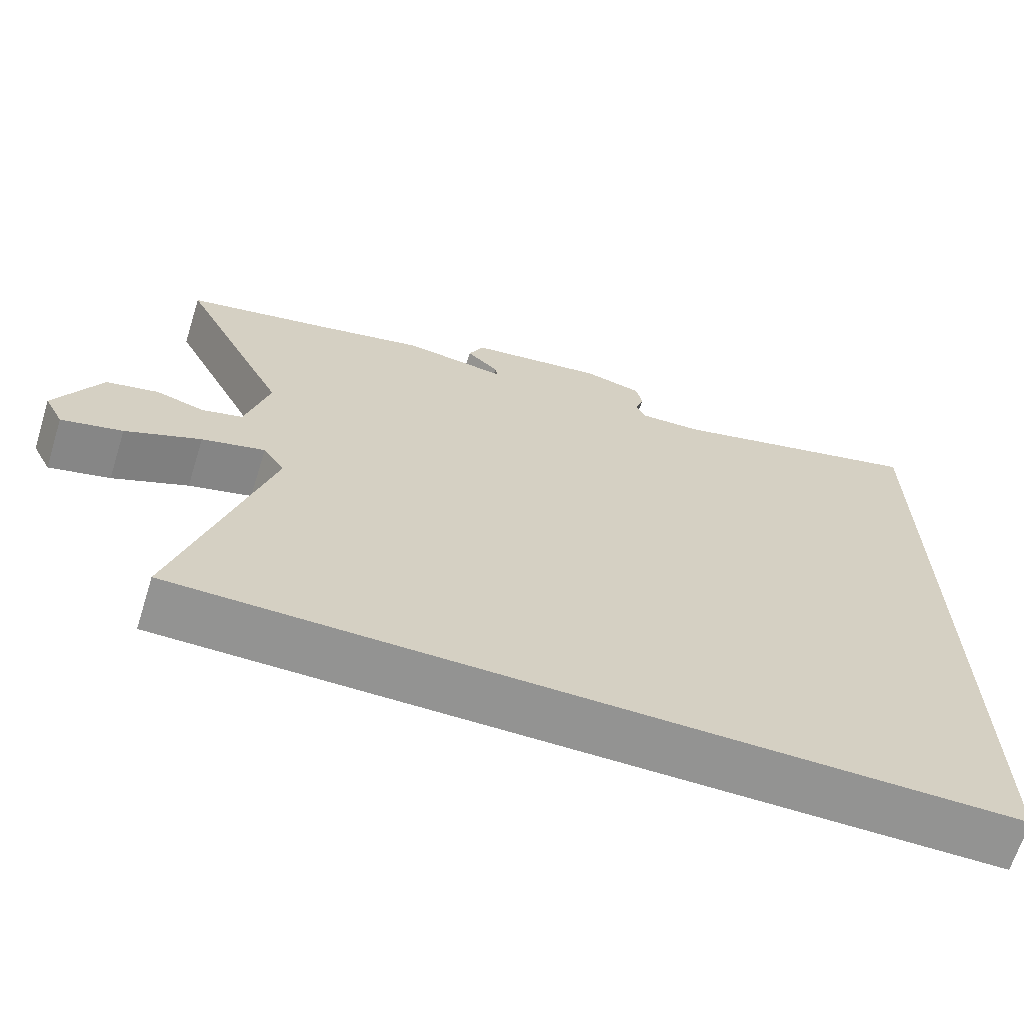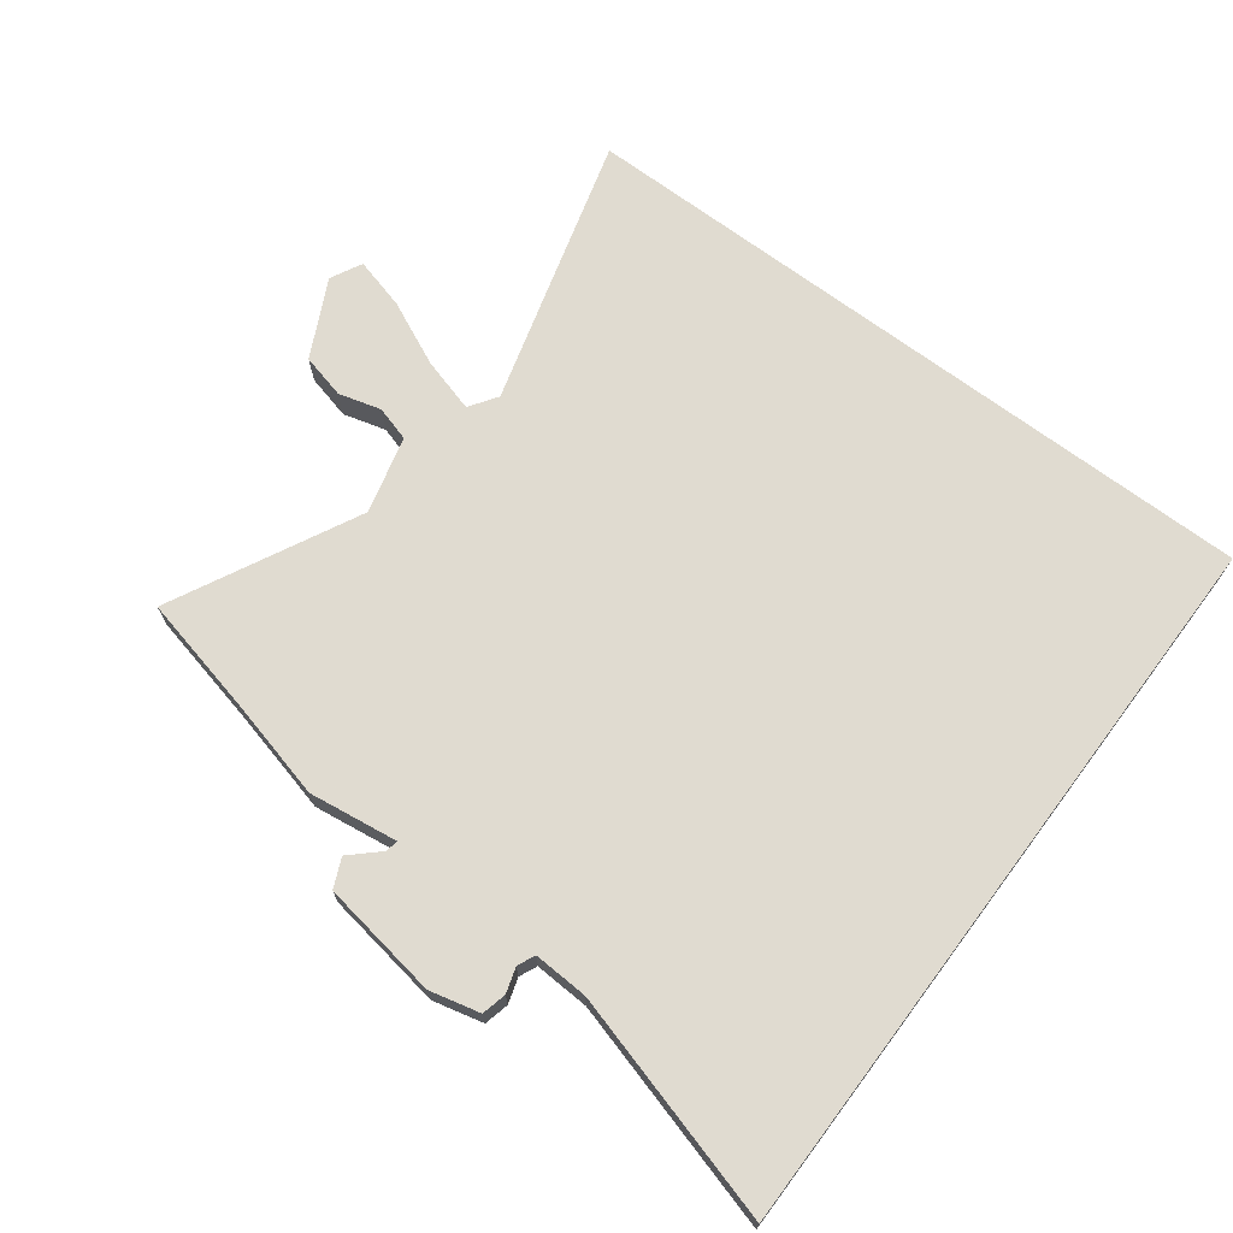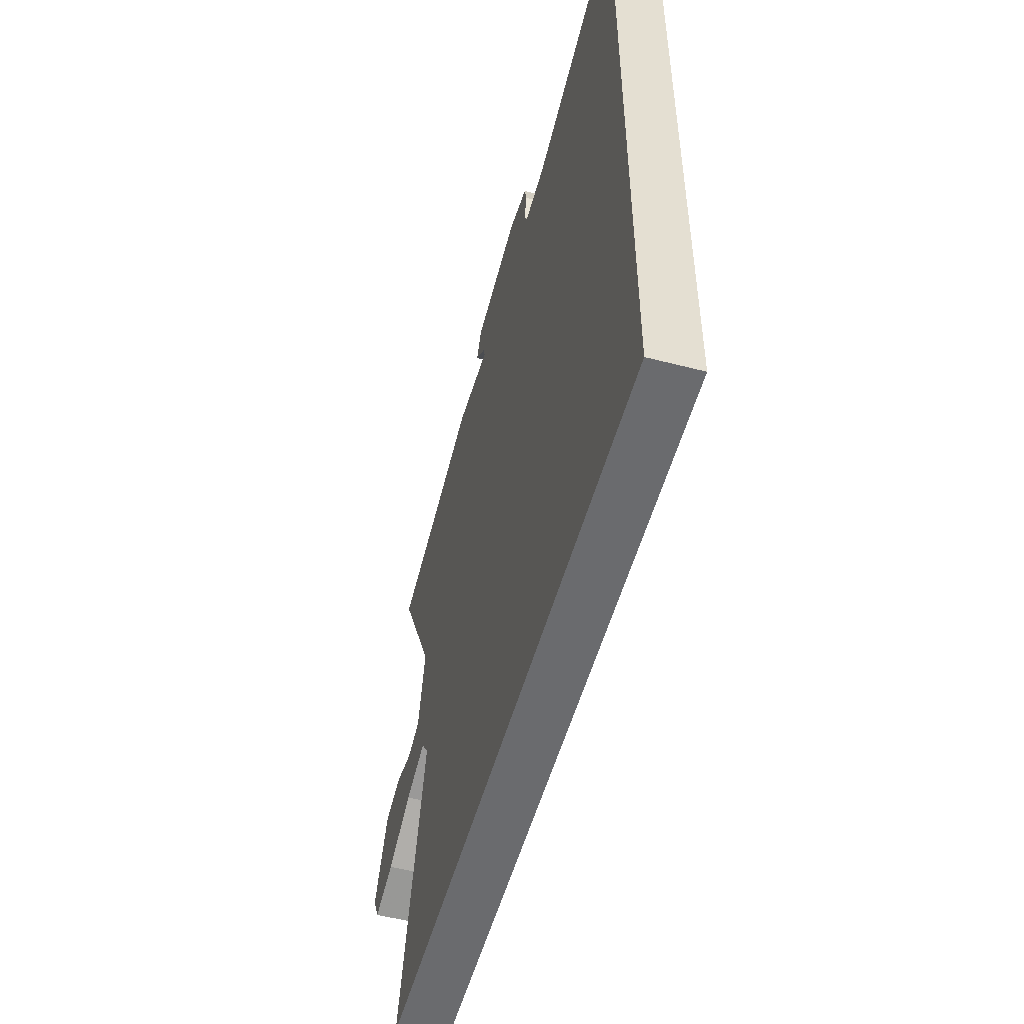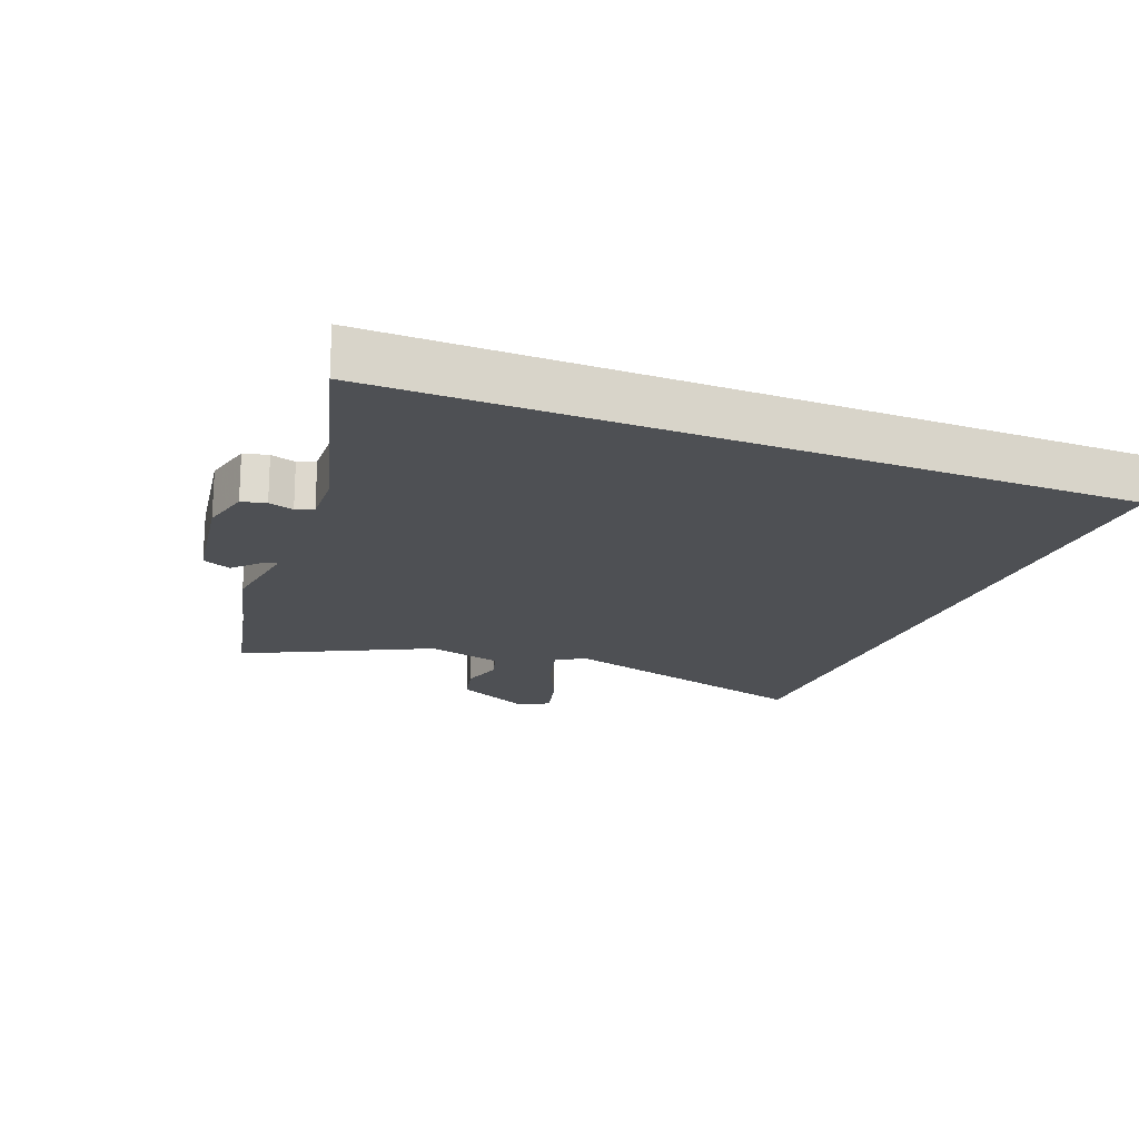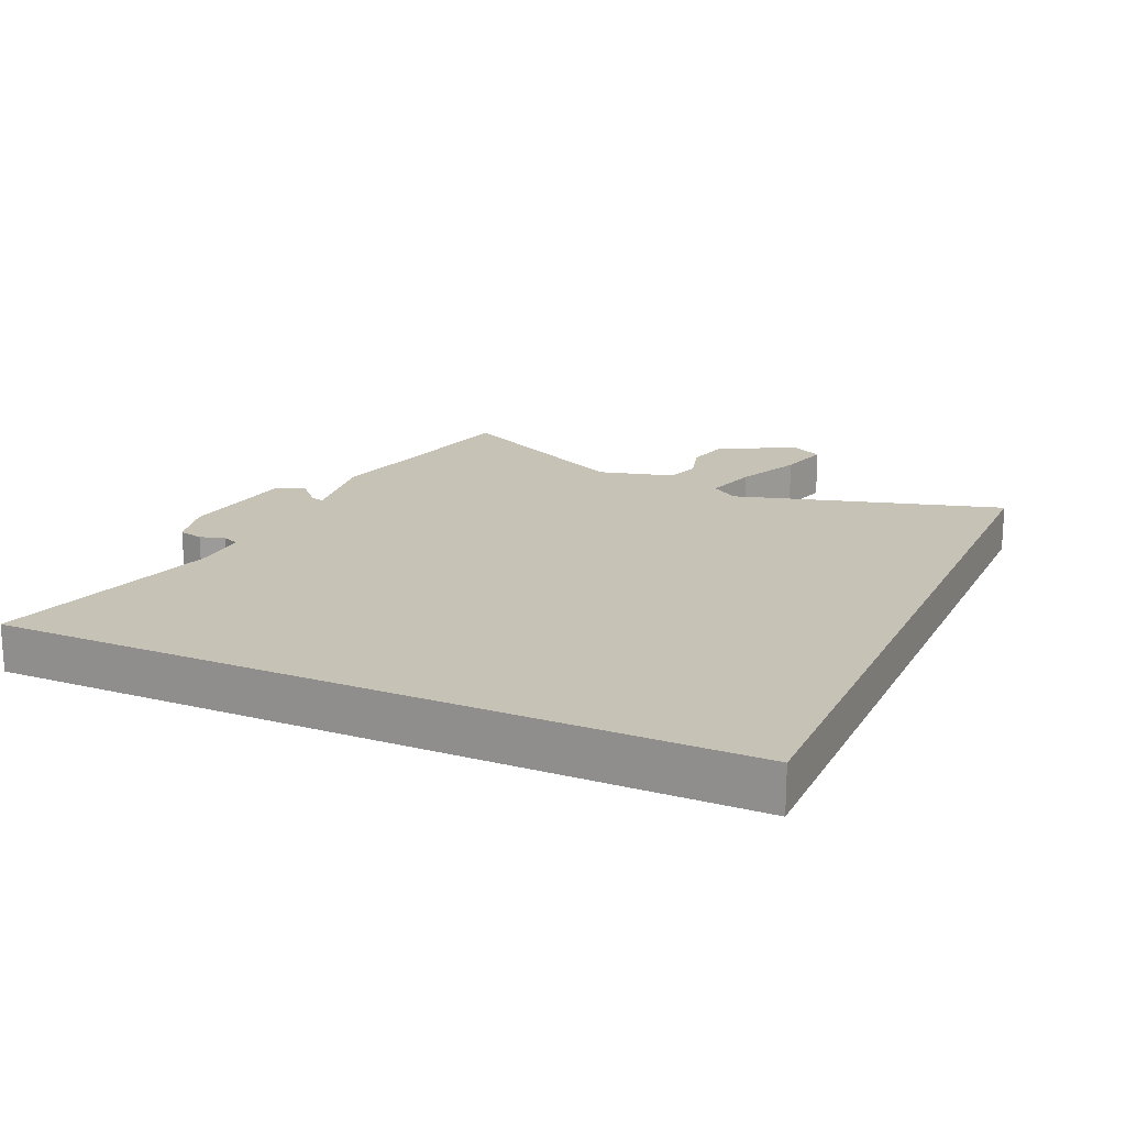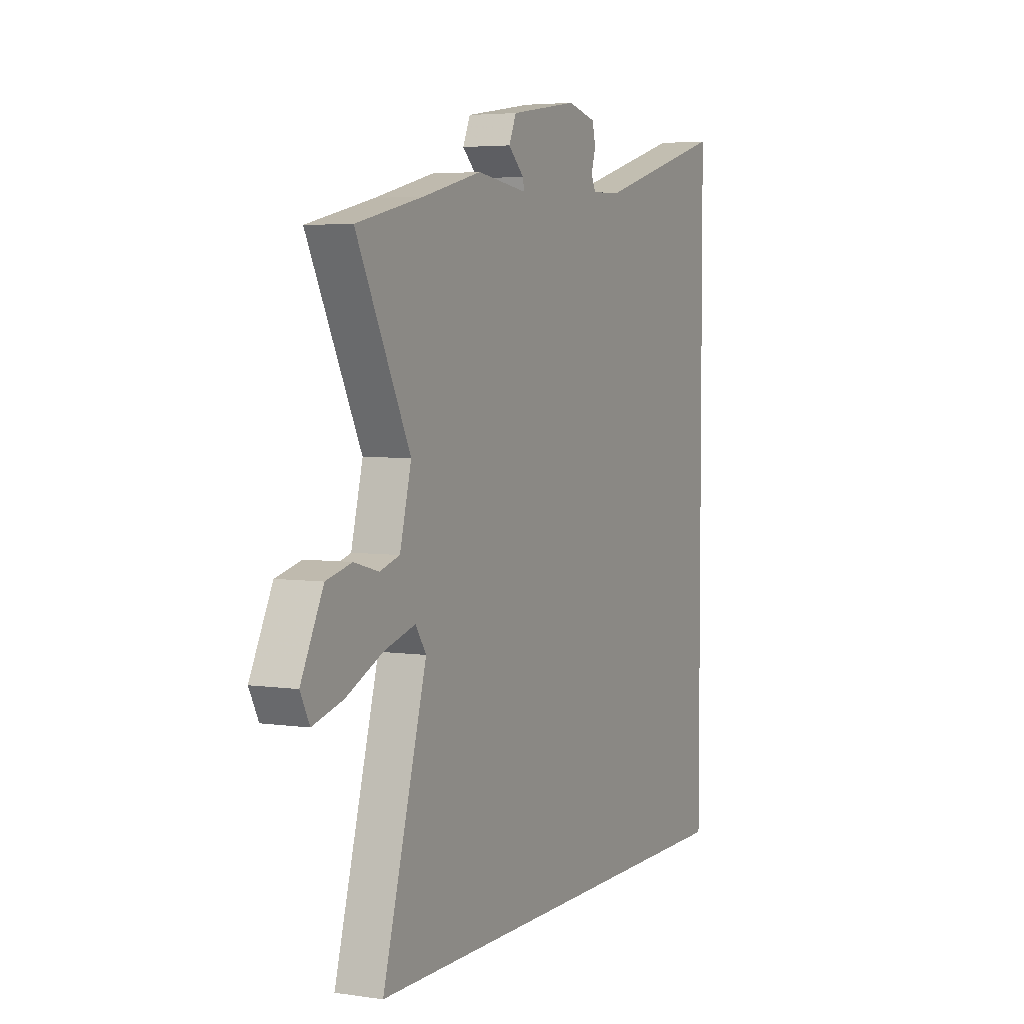
<metadata>
{"format":"obj","ext":"obj","renderer":"f3d","projection":"perspective","resolution":1024,"background":"white","views":[{"elev":-66.7,"azim":-17.4,"up":"+Z"},{"elev":69.8,"azim":36.9,"up":"+Y"},{"elev":-53.4,"azim":74.5,"up":"+Z"},{"elev":-18.5,"azim":68.3,"up":"+Y"},{"elev":18.9,"azim":114.1,"up":"+Y"},{"elev":4.5,"azim":-64.5,"up":"+Z"}]}
</metadata>
<code>
v 0.5 0.07 0.64
v 0.5 0.07 -0.5
v -0.597 0.07 -0.5
v -0.478 0.07 -0.08
v -0.507 0.07 -0.037
v -0.591 0.07 -0.061
v -0.691 0.07 -0.107
v -0.772 0.07 -0.129
v -0.797 0.07 -0.08
v -0.737 0.07 0.04
v -0.668 0.07 0.057
v -0.602 0.07 0.039
v -0.548 0.07 0.055
v -0.517 0.07 0.175
v -0.662 0.07 0.463
v -0.482 0.07 0.504
v -0.321 0.07 0.544
v -0.183 0.07 0.525
v -0.187 0.07 0.545
v -0.23 0.07 0.585
v -0.21 0.07 0.63
v -0.026 0.07 0.659
v 0.052 0.07 0.64
v 0.061 0.07 0.602
v 0.049 0.07 0.563
v 0.061 0.07 0.536
v 0.146 0.07 0.54
v 0.5 0 0.64
v 0.5 0 -0.5
v -0.597 0 -0.5
v -0.478 0 -0.08
v -0.507 0 -0.037
v -0.591 0 -0.061
v -0.691 0 -0.107
v -0.772 0 -0.129
v -0.797 0 -0.08
v -0.737 0 0.04
v -0.668 0 0.057
v -0.602 0 0.039
v -0.548 0 0.055
v -0.517 0 0.175
v -0.662 0 0.463
v -0.482 0 0.504
v -0.321 0 0.544
v -0.183 0 0.525
v -0.187 0 0.545
v -0.23 0 0.585
v -0.21 0 0.63
v -0.026 0 0.659
v 0.052 0 0.64
v 0.061 0 0.602
v 0.049 0 0.563
v 0.061 0 0.536
v 0.146 0 0.54
f 23 24 25
f 22 23 25
f 21 22 25
f 20 21 25
f 19 20 25
f 18 19 25 26
f 16 17 18
f 16 18 26
f 15 16 26
f 14 15 26
f 13 14 26 27
f 10 11 12
f 9 10 12
f 8 9 12
f 7 8 12
f 6 7 12
f 5 6 12 13
f 27 1 2
f 13 27 2
f 5 13 2
f 4 5 2
f 2 3 4
f 52 51 50
f 52 50 49
f 52 49 48
f 52 48 47
f 52 47 46
f 53 52 46 45
f 45 44 43
f 53 45 43
f 53 43 42
f 53 42 41
f 54 53 41 40
f 39 38 37
f 39 37 36
f 39 36 35
f 39 35 34
f 39 34 33
f 40 39 33 32
f 29 28 54
f 29 54 40
f 29 40 32
f 29 32 31
f 31 30 29
f 1 28 29 2
f 2 29 30 3
f 3 30 31 4
f 4 31 32 5
f 5 32 33 6
f 6 33 34 7
f 7 34 35 8
f 8 35 36 9
f 9 36 37 10
f 10 37 38 11
f 11 38 39 12
f 12 39 40 13
f 13 40 41 14
f 14 41 42 15
f 15 42 43 16
f 16 43 44 17
f 17 44 45 18
f 18 45 46 19
f 19 46 47 20
f 20 47 48 21
f 21 48 49 22
f 22 49 50 23
f 23 50 51 24
f 24 51 52 25
f 25 52 53 26
f 26 53 54 27
f 27 54 28 1

</code>
